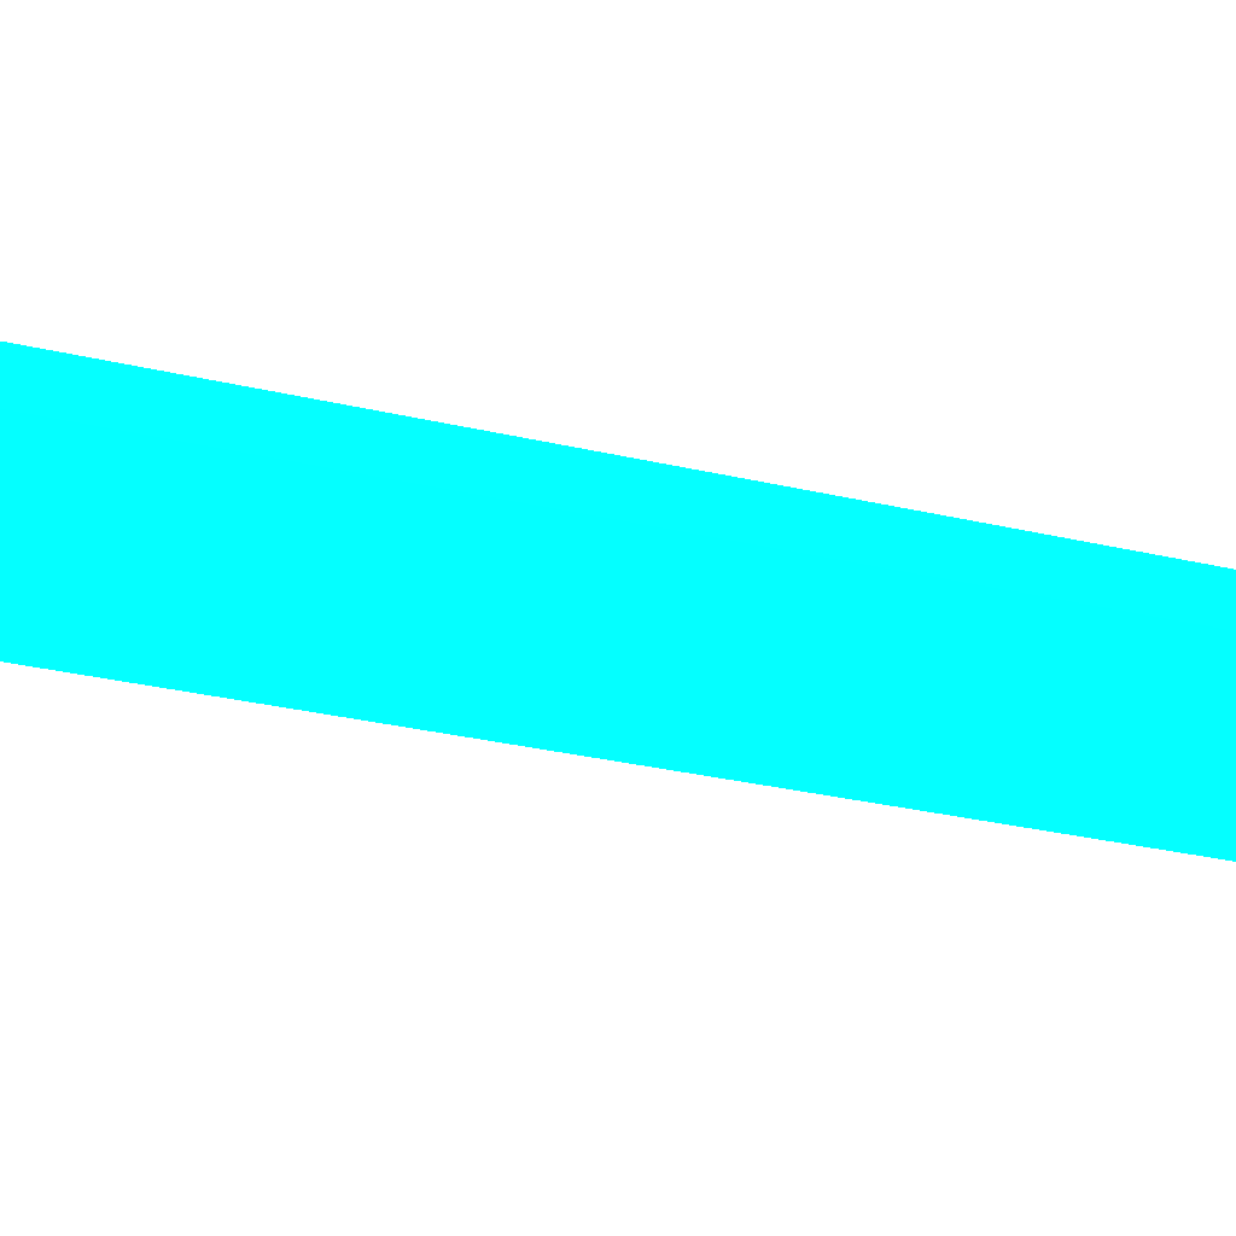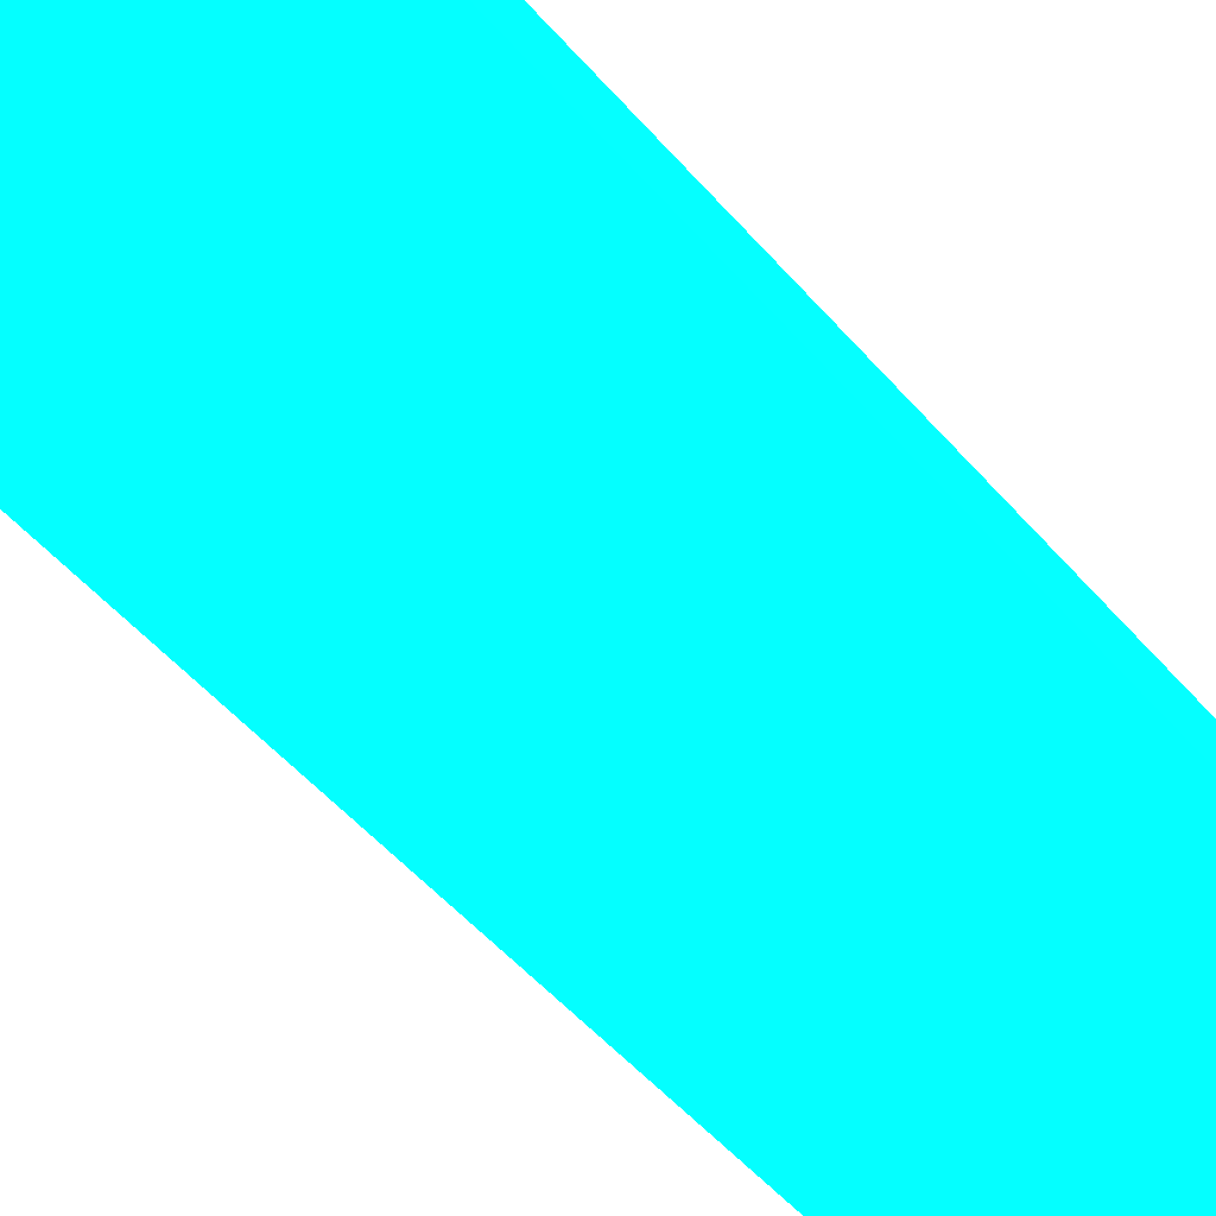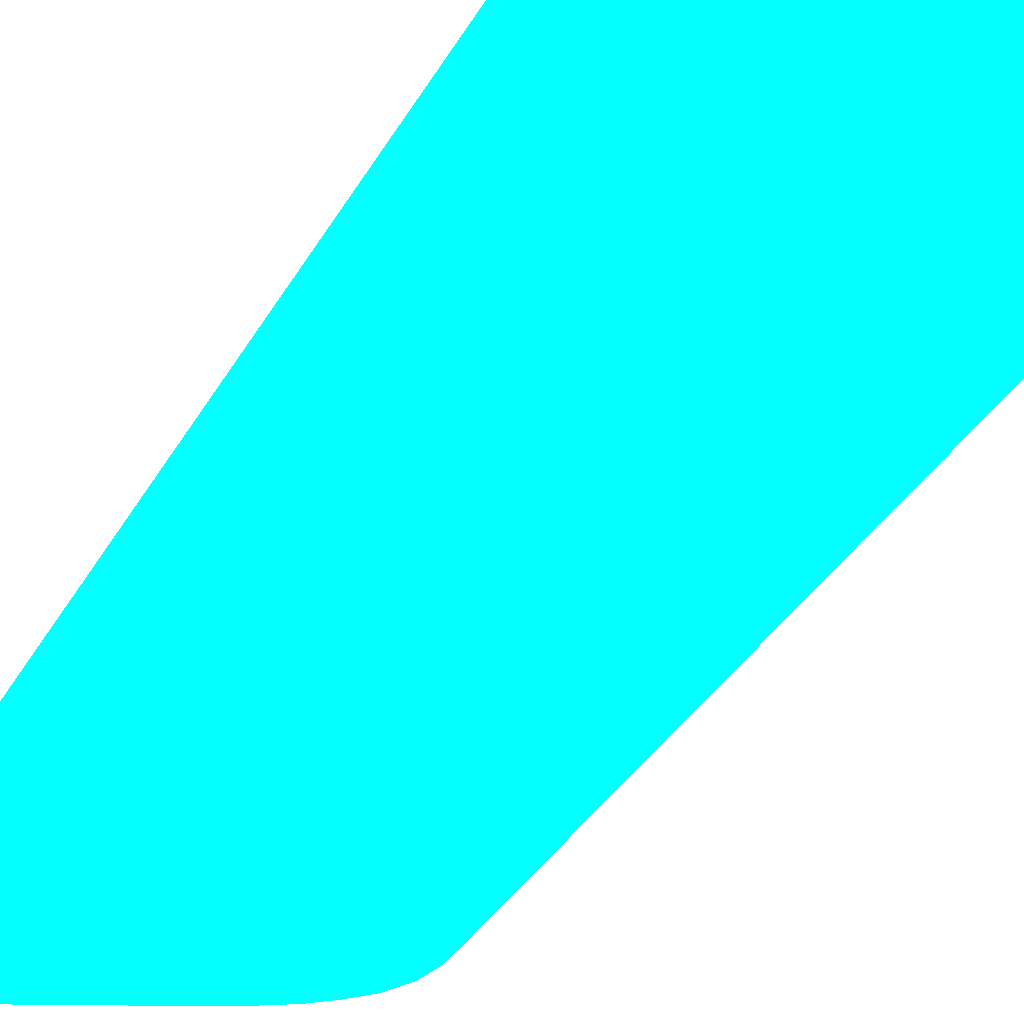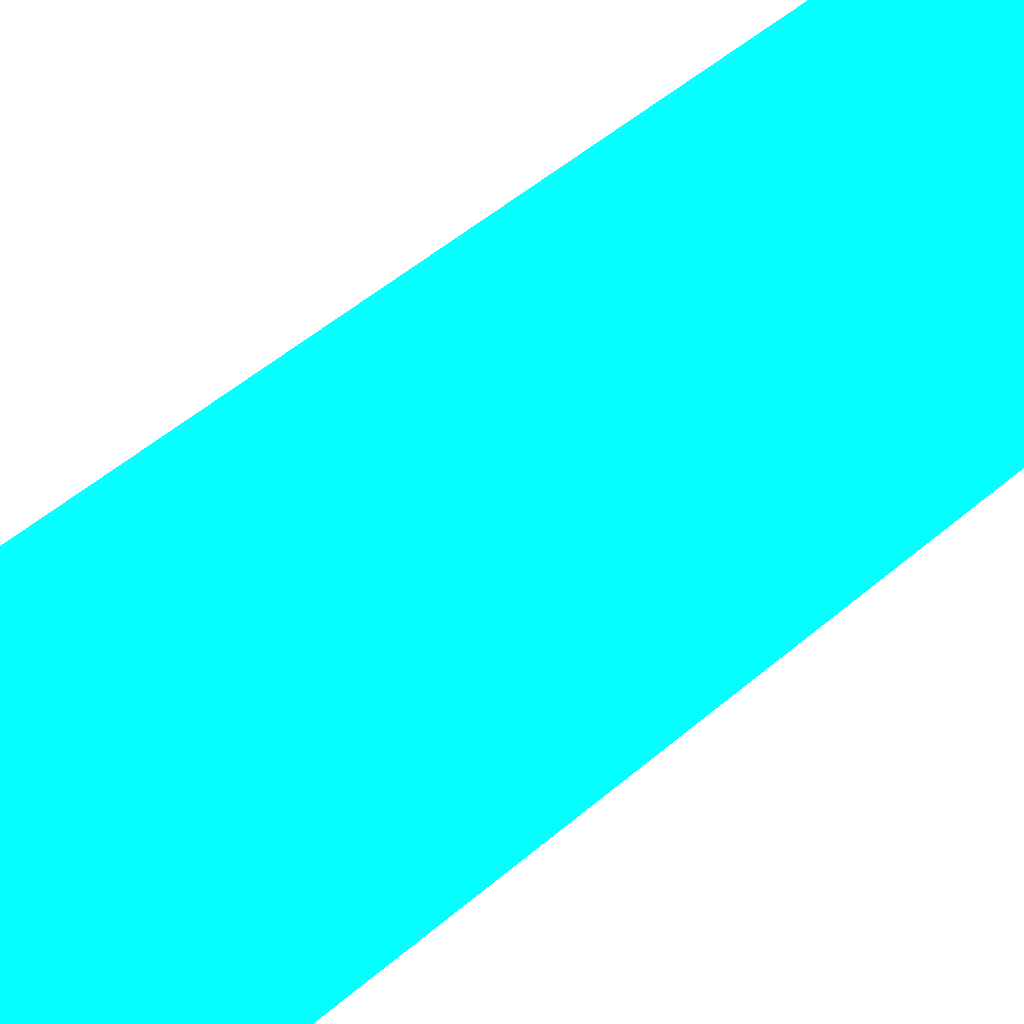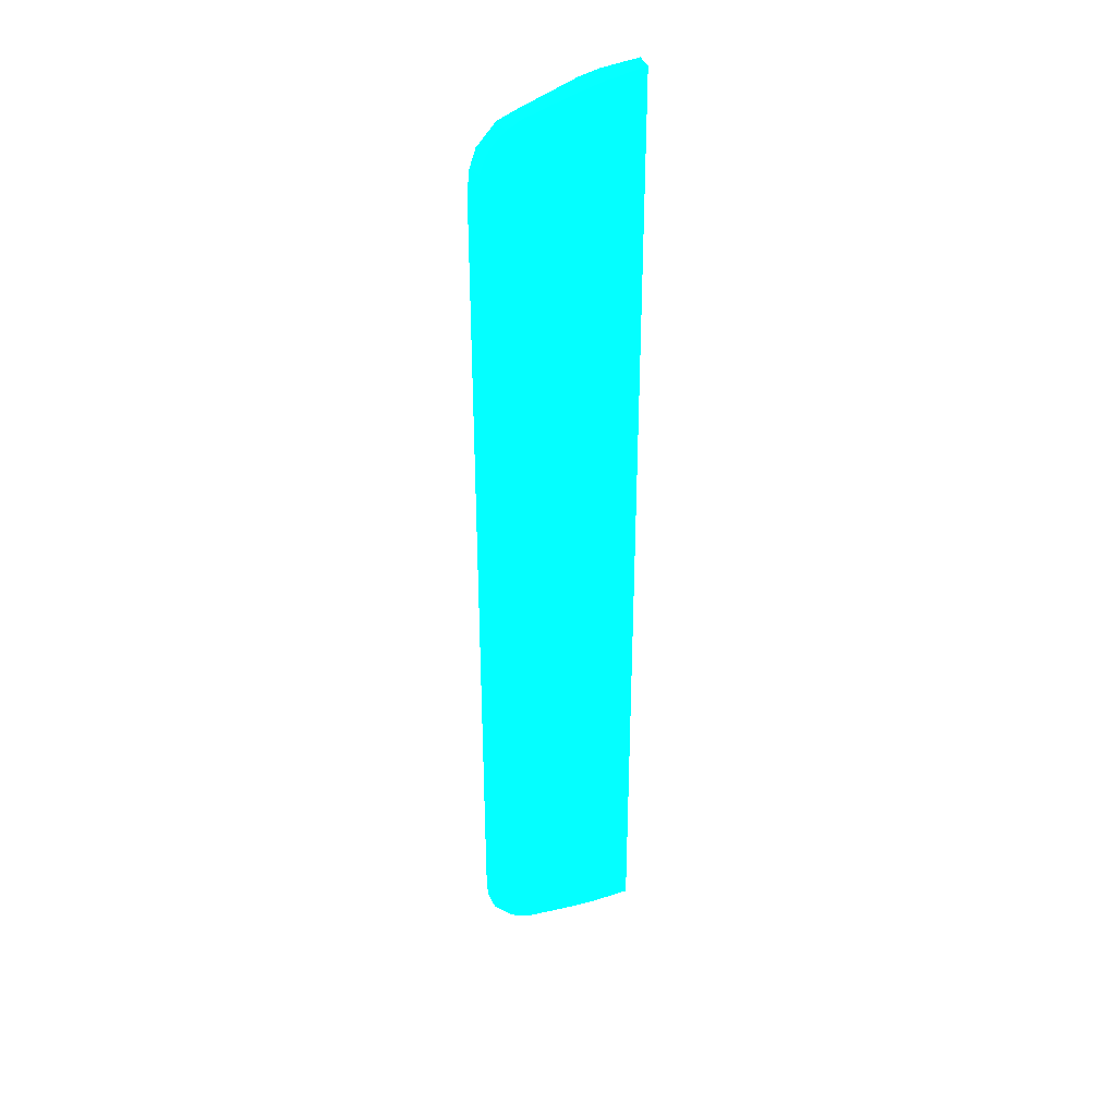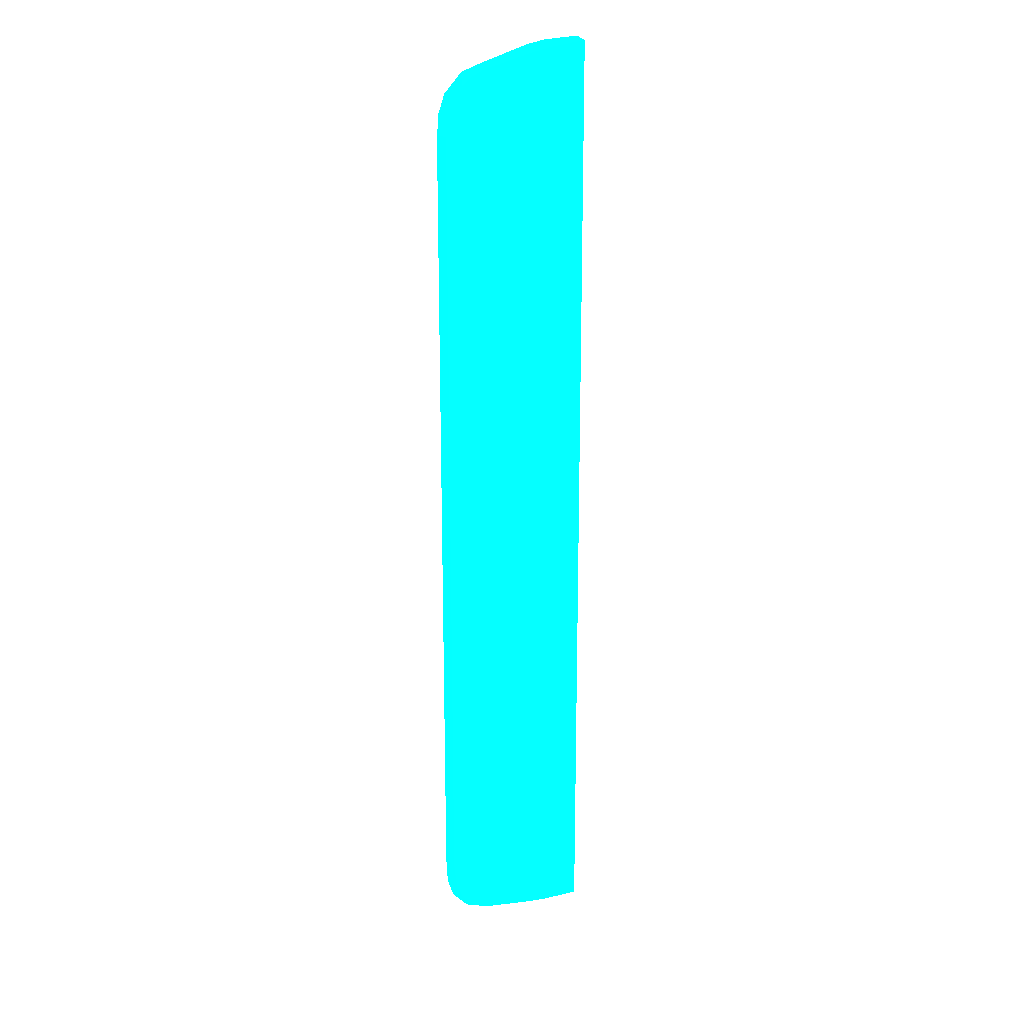
<metadata>
{"format":"obj","ext":"obj","renderer":"f3d","projection":"perspective","resolution":1024,"background":"white","views":[{"elev":-13.5,"azim":-126.5,"up":"+Z"},{"elev":-31.3,"azim":-151.4,"up":"+Z"},{"elev":-17.9,"azim":-14.5,"up":"+Z"},{"elev":29.9,"azim":-145.5,"up":"+Z"},{"elev":34.7,"azim":150.0,"up":"+Y"},{"elev":18.5,"azim":144.6,"up":"+Y"}]}
</metadata>
<code>
v -1.318 -20.97 -2.141 0.01176 0.9882 0.9843
v -1.318 -20.81 -2.684 0.01176 0.9882 0.9843
v -0.5804 -20.93 -2.141 0.01176 0.9882 0.9843
v -1.318 20.97 -2.141 0.01176 0.9882 0.9843
v 0.4415 -20.6 -2.684 0.01176 0.9882 0.9843
v 0.2934 -20.89 -2.141 0.01176 0.9882 0.9843
v -1.318 20.81 -2.684 0.01176 0.9882 0.9843
v 0.4021 20.88 -2.141 0.01176 0.9882 0.9843
v 1.342 -20.72 -2.141 0.01176 0.9882 0.9843
v 1.086 -20.77 -2.141 0.01176 0.9882 0.9843
v 0.4021 -20.88 -2.141 0.01176 0.9882 0.9843
v 1.392 -20.42 -2.684 0.01176 0.9882 0.9843
v 0.4415 20.87 -2.141 0.01176 0.9882 0.9843
v 0.4021 20.6 -2.684 0.01176 0.9882 0.9843
v 1.896 -20.6 -2.141 0.01176 0.9882 0.9843
v 1.446 -20.41 -2.684 0.01176 0.9882 0.9843
v 0.5888 20.85 -2.141 0.01176 0.9882 0.9843
v 1.342 20.72 -2.141 0.01176 0.9882 0.9843
v 1.392 20.42 -2.684 0.01176 0.9882 0.9843
v 2.175 -20.53 -2.141 0.01176 0.9882 0.9843
v 3.967 -19.83 -2.684 0.01176 0.9882 0.9843
v 3.966 19.98 -2.141 0.01176 0.9882 0.9843
v 3.965 19.82 -2.684 0.01176 0.9882 0.9843
v 3.083 20.03 -2.684 0.01176 0.9882 0.9843
v 4.119 -19.83 -2.522 0.01176 0.9882 0.9843
v 4.474 -19.85 -2.141 0.01176 0.9882 0.9843
v 4.119 -19.76 -2.684 0.01176 0.9882 0.9843
v 4.119 -19.81 -2.579 0.01176 0.9882 0.9843
v 4.74 19.72 -2.141 0.01176 0.9882 0.9843
v 4.626 19.53 -2.684 0.01176 0.9882 0.9843
v 4.638 -19.55 -2.684 0.01176 0.9882 0.9843
v 4.753 -19.73 -2.141 0.01176 0.9882 0.9843
v 5.596 18.88 -2.141 0.01176 0.9882 0.9843
v 5.066 19.19 -2.684 0.01176 0.9882 0.9843
v 5.078 -19.19 -2.684 0.01176 0.9882 0.9843
v 4.936 -19.58 -2.141 0.01176 0.9882 0.9843
v 5.895 18.09 -2.141 0.01176 0.9882 0.9843
v 5.756 18.07 -2.684 0.01176 0.9882 0.9843
v 5.463 18.75 -2.684 0.01176 0.9882 0.9843
v 5.123 19.13 -2.684 0.01176 0.9882 0.9843
v 5.459 -18.75 -2.684 0.01176 0.9882 0.9843
v 5.123 -19.18 -2.619 0.01176 0.9882 0.9843
v 5.453 -19.05 -2.141 0.01176 0.9882 0.9843
v 5.979 17.19 -2.141 0.01176 0.9882 0.9843
v 5.886 17.19 -2.684 0.01176 0.9882 0.9843
v 5.747 -18.07 -2.684 0.01176 0.9882 0.9843
v 5.701 -18.63 -2.141 0.01176 0.9882 0.9843
v 5.594 -18.88 -2.141 0.01176 0.9882 0.9843
v 5.467 -19.03 -2.141 0.01176 0.9882 0.9843
v 5.985 16.3 -2.141 0.01176 0.9882 0.9843
v 5.895 16.3 -2.684 0.01176 0.9882 0.9843
v 5.889 -18.08 -2.141 0.01176 0.9882 0.9843
v 5.88 -17.19 -2.684 0.01176 0.9882 0.9843
v 5.934 -17.79 -2.141 0.01176 0.9882 0.9843
v 5.988 -16.01 -2.141 0.01176 0.9882 0.9843
v 5.895 -16.31 -2.684 0.01176 0.9882 0.9843
v 5.981 -16.89 -2.141 0.01176 0.9882 0.9843
v 5.976 -17.19 -2.141 0.01176 0.9882 0.9843
v 5.946 -17.7 -2.141 0.01176 0.9882 0.9843
v 5.988 -16.3 -2.141 0.01176 0.9882 0.9843
f 1 2 3
f 1 3 6
f 1 6 11
f 1 11 10
f 1 10 9
f 1 9 15
f 1 15 20
f 1 20 26
f 1 26 32
f 1 32 36
f 1 36 43
f 1 43 49
f 1 49 48
f 1 48 47
f 1 47 52
f 1 52 54
f 1 54 59
f 1 59 58
f 1 58 57
f 1 57 60
f 1 60 55
f 1 55 50
f 1 50 44
f 1 44 37
f 1 37 33
f 1 33 29
f 1 29 22
f 1 22 18
f 1 18 17
f 1 17 13
f 1 13 8
f 1 8 4
f 1 4 7
f 1 7 2
f 2 5 6
f 2 6 3
f 2 7 14
f 2 14 19
f 2 19 24
f 2 24 23
f 2 23 30
f 2 30 34
f 2 34 40
f 2 40 39
f 2 39 38
f 2 38 45
f 2 45 51
f 2 51 56
f 2 56 53
f 2 53 46
f 2 46 41
f 2 41 35
f 2 35 31
f 2 31 27
f 2 27 21
f 2 21 16
f 2 16 12
f 2 12 5
f 4 8 7
f 5 9 10
f 5 10 11
f 5 11 6
f 5 12 9
f 7 8 13
f 7 13 14
f 9 12 15
f 12 16 15
f 13 17 14
f 14 18 19
f 14 17 18
f 15 16 21
f 15 21 20
f 18 22 23
f 18 23 24
f 18 24 19
f 20 25 26
f 20 21 25
f 21 27 28
f 21 28 25
f 22 29 23
f 23 29 30
f 25 28 26
f 26 28 27
f 26 27 31
f 26 31 32
f 29 33 34
f 29 34 30
f 31 35 32
f 32 35 36
f 33 37 38
f 33 38 39
f 33 39 40
f 33 40 34
f 35 41 42
f 35 42 36
f 36 42 43
f 37 44 45
f 37 45 38
f 41 46 47
f 41 47 48
f 41 48 42
f 42 48 49
f 42 49 43
f 44 50 51
f 44 51 45
f 46 52 47
f 46 53 54
f 46 54 52
f 50 55 51
f 51 55 60
f 51 60 56
f 53 56 57
f 53 57 58
f 53 58 59
f 53 59 54
f 56 60 57

</code>
